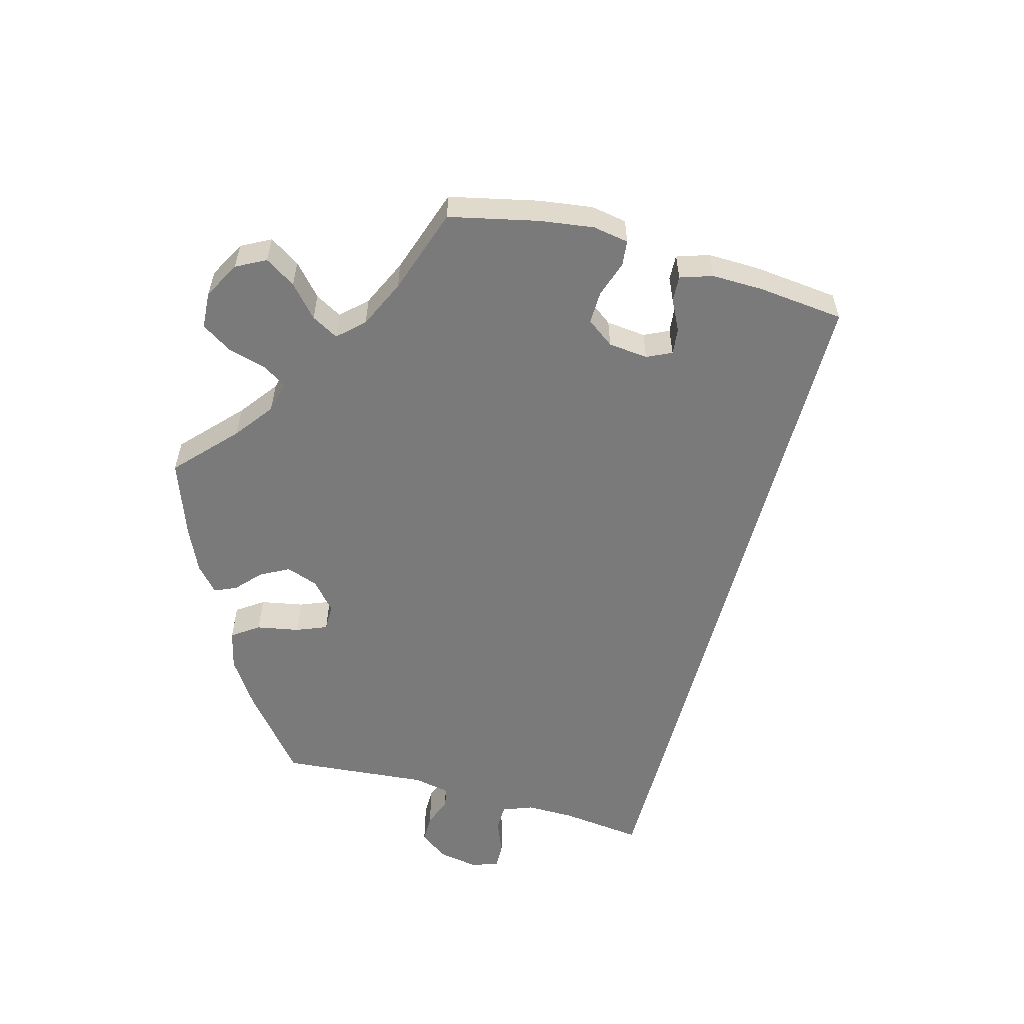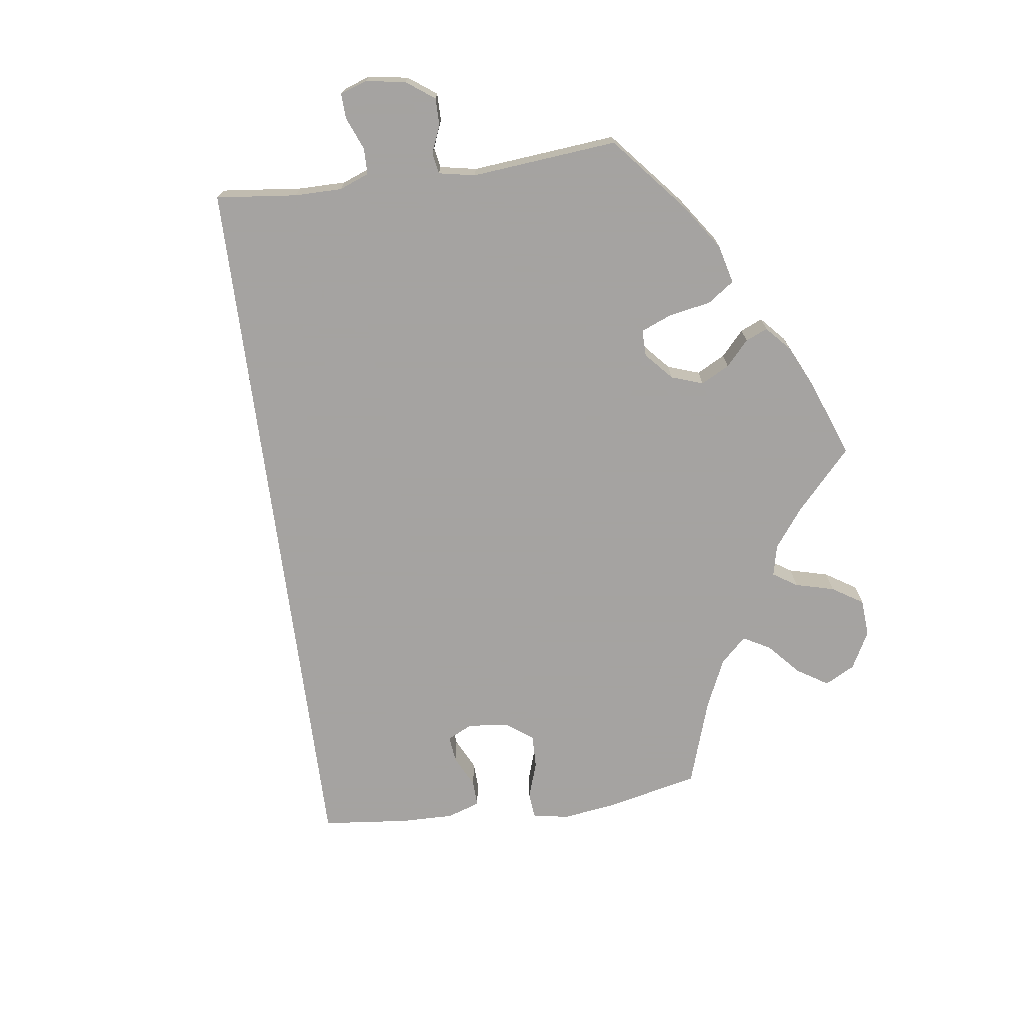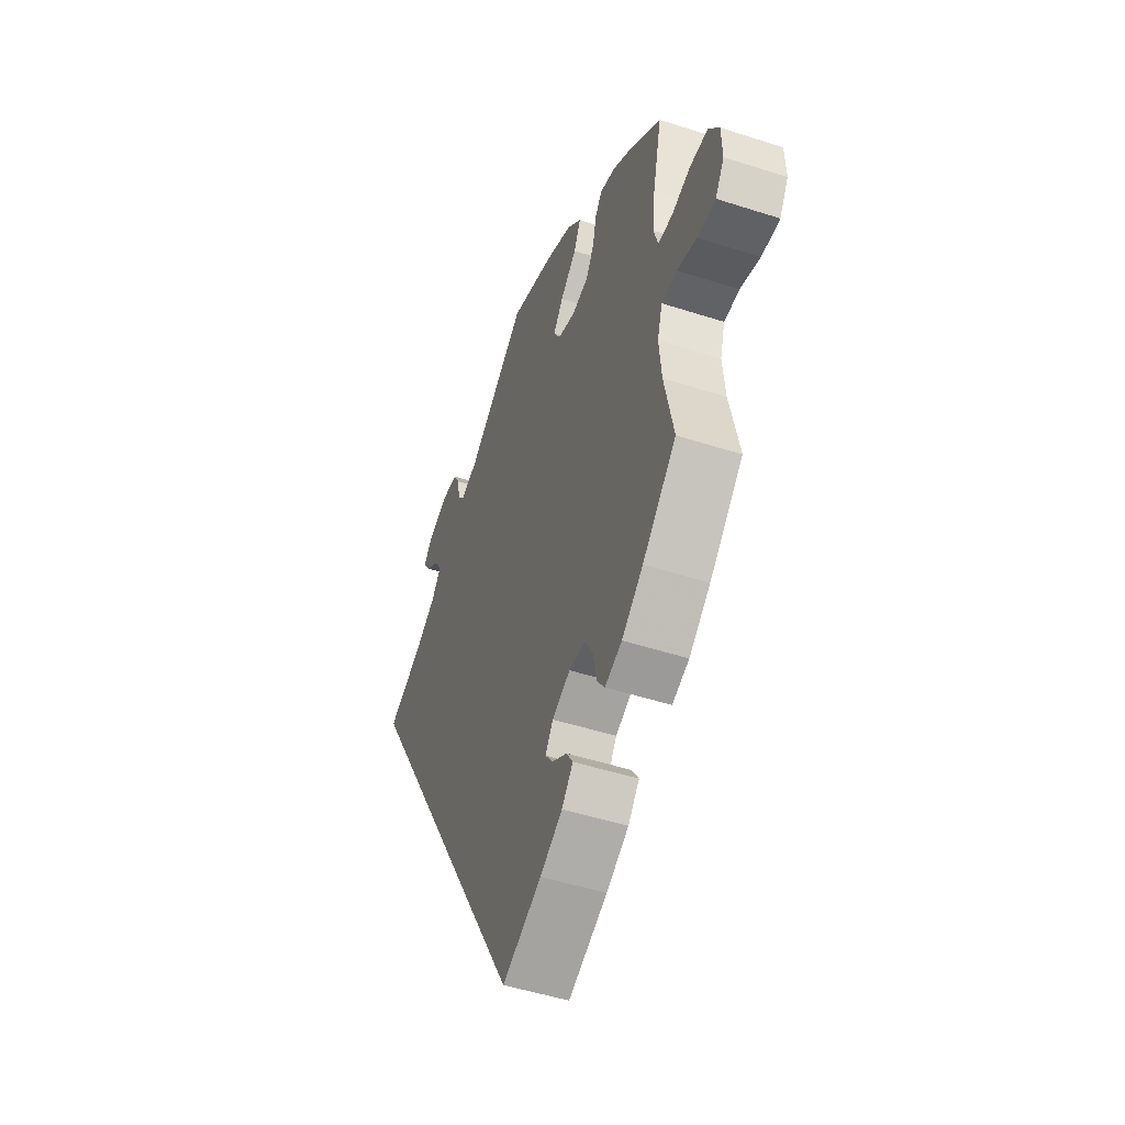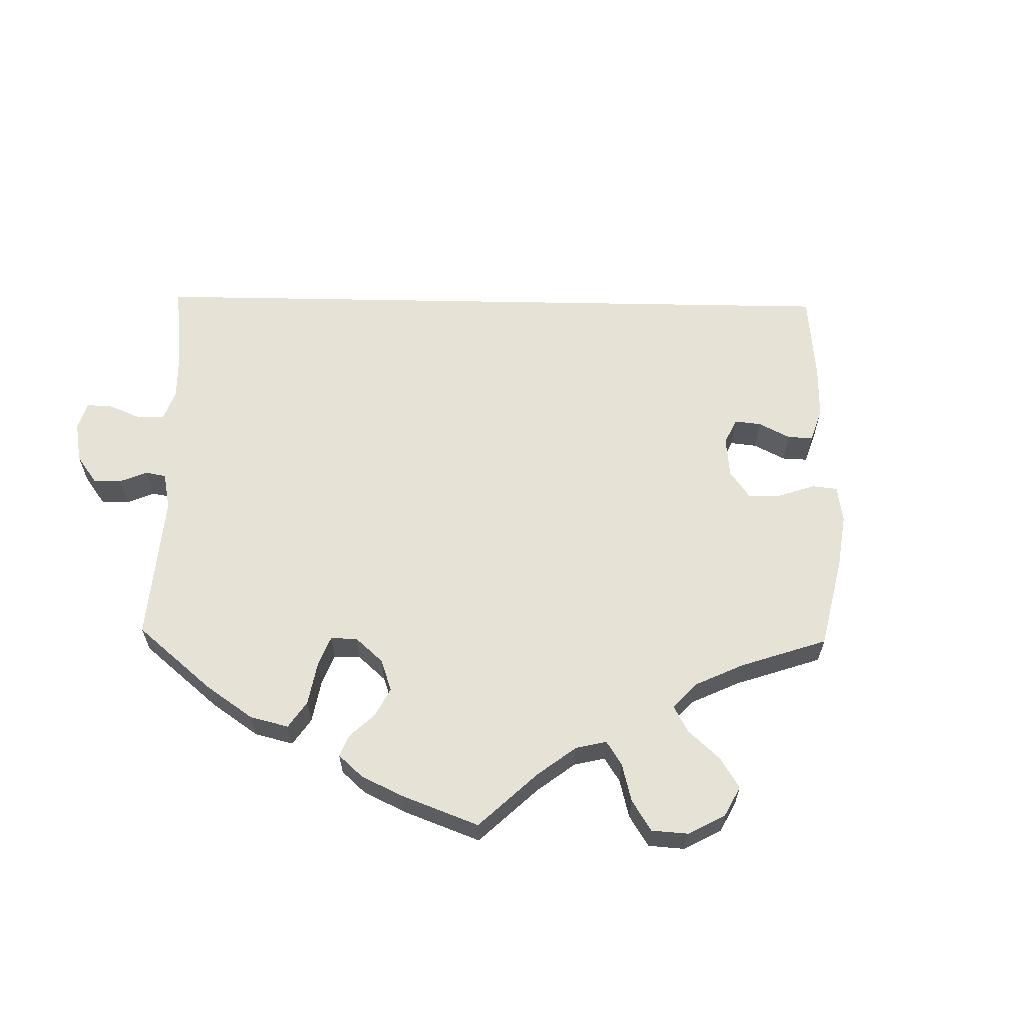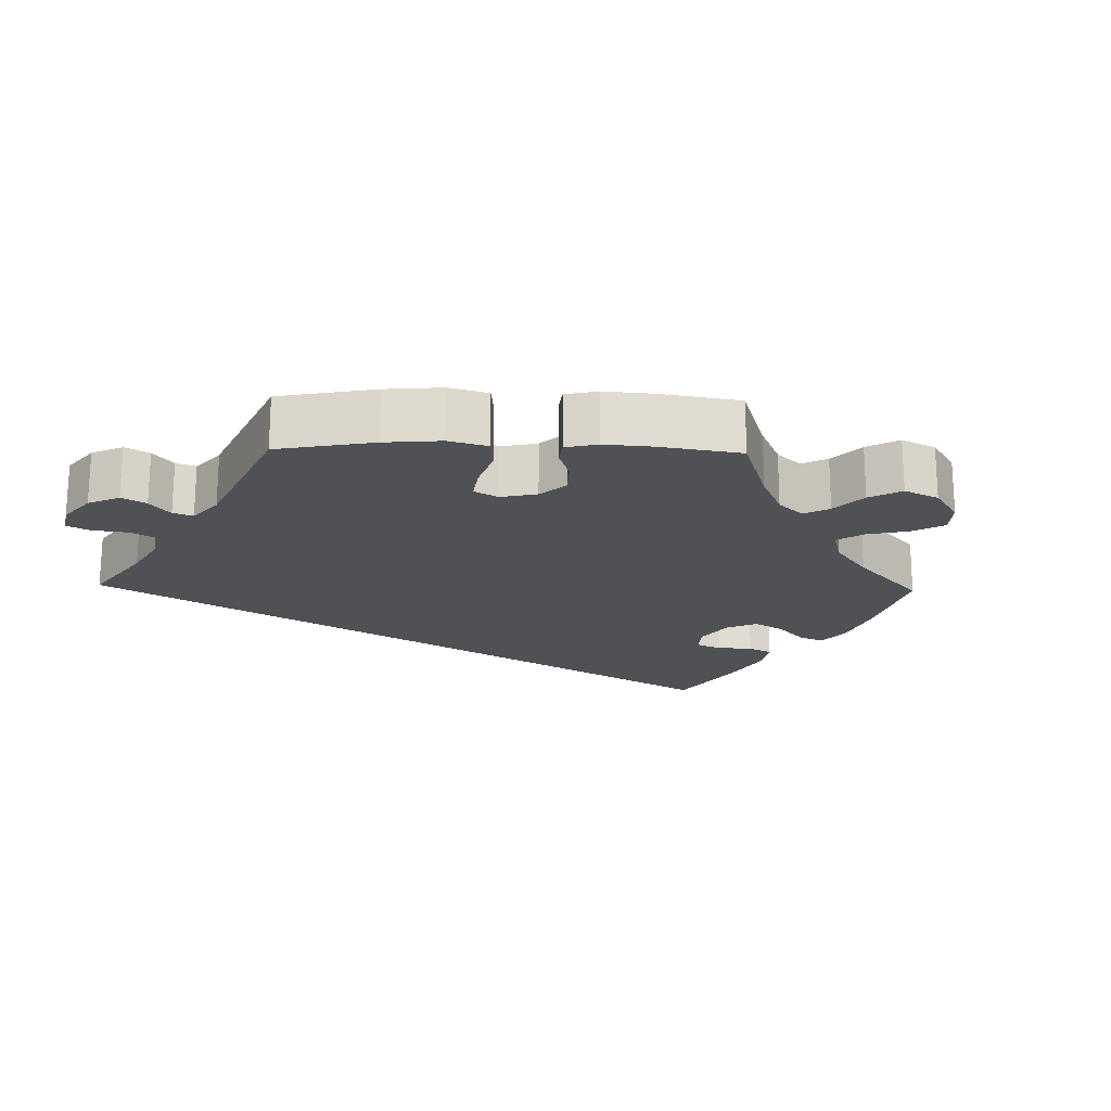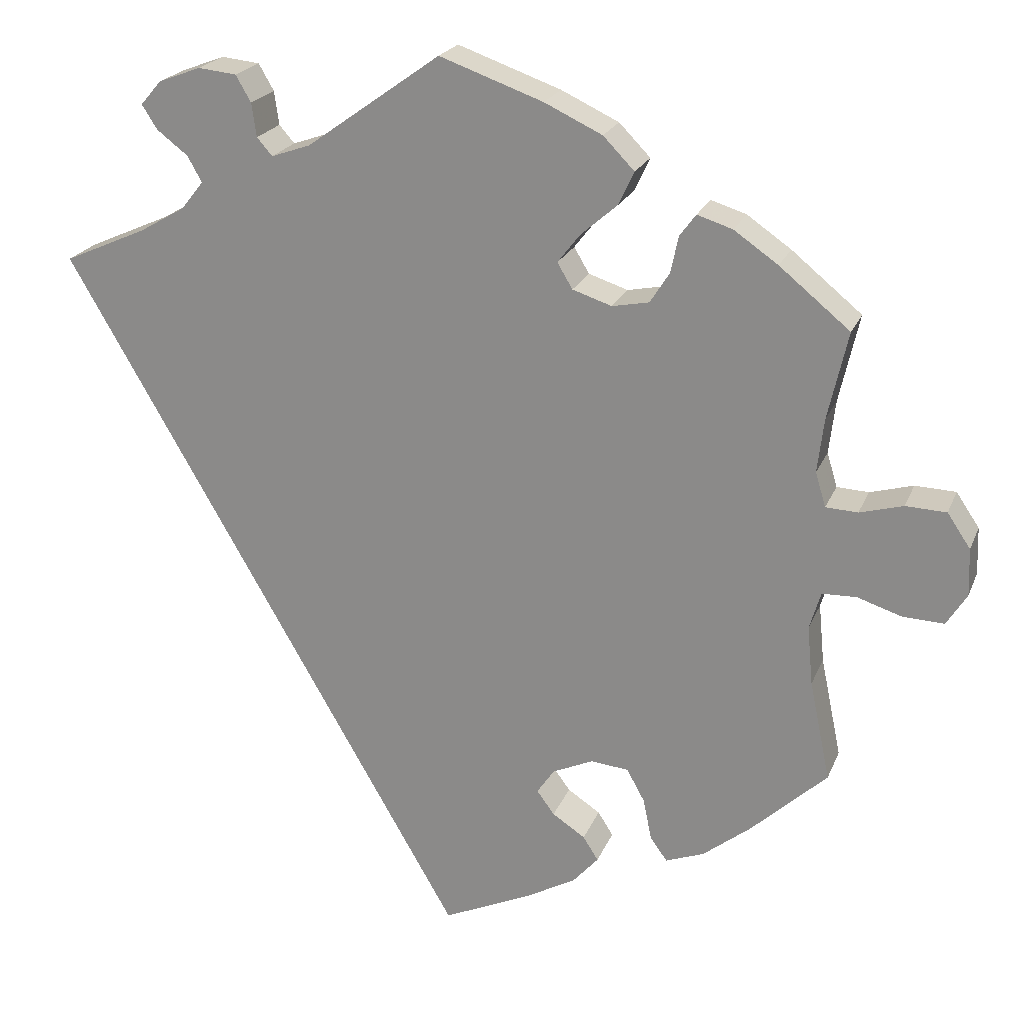
<metadata>
{"format":"obj","ext":"obj","renderer":"f3d","projection":"perspective","resolution":1024,"background":"white","views":[{"elev":-58.1,"azim":134.5,"up":"+Y"},{"elev":-73.1,"azim":-22.3,"up":"+Y"},{"elev":-49.4,"azim":70.3,"up":"+Z"},{"elev":63.3,"azim":61.0,"up":"+Y"},{"elev":-20.1,"azim":28.7,"up":"+Y"},{"elev":21.7,"azim":18.0,"up":"+Z"}]}
</metadata>
<code>
v 0.476 0.07 0.179
v 0.468 0.07 0.112
v 0.481 0.07 0.069
v 0.521 0.07 0.067
v 0.575 0.07 0.082
v 0.626 0.07 0.08
v 0.655 0.07 0.037
v 0.657 0.07 -0.022
v 0.632 0.07 -0.062
v 0.581 0.07 -0.06
v 0.525 0.07 -0.042
v 0.482 0.07 -0.043
v 0.468 0.07 -0.09
v 0.475 0.07 -0.164
v 0.501 0.07 -0.289
v 0.406 0.07 -0.377
v 0.346 0.07 -0.424
v 0.298 0.07 -0.442
v 0.277 0.07 -0.413
v 0.266 0.07 -0.36
v 0.244 0.07 -0.32
v 0.197 0.07 -0.315
v 0.146 0.07 -0.338
v 0.124 0.07 -0.37
v 0.146 0.07 -0.4
v 0.187 0.07 -0.427
v 0.206 0.07 -0.457
v 0.174 0.07 -0.493
v 0.111 0.07 -0.528
v 0 0.07 -0.578
v -0.501 0.07 0.288
v -0.397 0.07 0.334
v -0.34 0.07 0.367
v -0.312 0.07 0.402
v -0.33 0.07 0.434
v -0.369 0.07 0.464
v -0.388 0.07 0.494
v -0.362 0.07 0.524
v -0.309 0.07 0.544
v -0.261 0.07 0.539
v -0.242 0.07 0.506
v -0.236 0.07 0.464
v -0.217 0.07 0.442
v -0.168 0.07 0.459
v -0.001 0.07 0.578
v 0.128 0.07 0.532
v 0.2 0.07 0.498
v 0.239 0.07 0.458
v 0.22 0.07 0.417
v 0.174 0.07 0.377
v 0.146 0.07 0.341
v 0.165 0.07 0.309
v 0.214 0.07 0.293
v 0.26 0.07 0.302
v 0.284 0.07 0.34
v 0.294 0.07 0.386
v 0.314 0.07 0.413
v 0.358 0.07 0.399
v 0.413 0.07 0.361
v 0.501 0.07 0.289
v 0.476 0 0.179
v 0.468 0 0.112
v 0.481 0 0.069
v 0.521 0 0.067
v 0.575 0 0.082
v 0.626 0 0.08
v 0.655 0 0.037
v 0.657 0 -0.022
v 0.632 0 -0.062
v 0.581 0 -0.06
v 0.525 0 -0.042
v 0.482 0 -0.043
v 0.468 0 -0.09
v 0.475 0 -0.164
v 0.501 0 -0.289
v 0.406 0 -0.377
v 0.346 0 -0.424
v 0.298 0 -0.442
v 0.277 0 -0.413
v 0.266 0 -0.36
v 0.244 0 -0.32
v 0.197 0 -0.315
v 0.146 0 -0.338
v 0.124 0 -0.37
v 0.146 0 -0.4
v 0.187 0 -0.427
v 0.206 0 -0.457
v 0.174 0 -0.493
v 0.111 0 -0.528
v 0 0 -0.578
v -0.501 0 0.288
v -0.397 0 0.334
v -0.34 0 0.367
v -0.312 0 0.402
v -0.33 0 0.434
v -0.369 0 0.464
v -0.388 0 0.494
v -0.362 0 0.524
v -0.309 0 0.544
v -0.261 0 0.539
v -0.242 0 0.506
v -0.236 0 0.464
v -0.217 0 0.442
v -0.168 0 0.459
v -0.001 0 0.578
v 0.128 0 0.532
v 0.2 0 0.498
v 0.239 0 0.458
v 0.22 0 0.417
v 0.174 0 0.377
v 0.146 0 0.341
v 0.165 0 0.309
v 0.214 0 0.293
v 0.26 0 0.302
v 0.284 0 0.34
v 0.294 0 0.386
v 0.314 0 0.413
v 0.358 0 0.399
v 0.413 0 0.361
v 0.501 0 0.289
f 59 60 1
f 58 59 1 2
f 55 56 57 58
f 54 55 58 2
f 53 54 2 3
f 52 53 3
f 47 48 49 50
f 47 50 51
f 44 45 46 47
f 43 44 47 51
f 39 40 41 42
f 39 42 43
f 38 39 43
f 35 36 37 38
f 34 35 38 43
f 33 34 43 51
f 29 30 31 32
f 25 26 27 28
f 24 25 28 29
f 17 18 19 20
f 17 20 21
f 14 15 16 17
f 13 14 17 21
f 12 13 21 22
f 8 9 10 11
f 8 11 12
f 7 8 12
f 4 5 6 7
f 3 4 7 12
f 52 3 12 22
f 24 29 32 33
f 23 24 33 51
f 22 23 51 52
f 61 120 119
f 62 61 119 118
f 118 117 116 115
f 62 118 115 114
f 63 62 114 113
f 63 113 112
f 110 109 108 107
f 111 110 107
f 107 106 105 104
f 111 107 104 103
f 102 101 100 99
f 103 102 99
f 103 99 98
f 98 97 96 95
f 103 98 95 94
f 111 103 94 93
f 92 91 90 89
f 88 87 86 85
f 89 88 85 84
f 80 79 78 77
f 81 80 77
f 77 76 75 74
f 81 77 74 73
f 82 81 73 72
f 71 70 69 68
f 72 71 68
f 72 68 67
f 67 66 65 64
f 72 67 64 63
f 82 72 63 112
f 93 92 89 84
f 111 93 84 83
f 112 111 83 82
f 1 61 62 2
f 2 62 63 3
f 3 63 64 4
f 4 64 65 5
f 5 65 66 6
f 6 66 67 7
f 7 67 68 8
f 8 68 69 9
f 9 69 70 10
f 10 70 71 11
f 11 71 72 12
f 12 72 73 13
f 13 73 74 14
f 14 74 75 15
f 15 75 76 16
f 16 76 77 17
f 17 77 78 18
f 18 78 79 19
f 19 79 80 20
f 20 80 81 21
f 21 81 82 22
f 22 82 83 23
f 23 83 84 24
f 24 84 85 25
f 25 85 86 26
f 26 86 87 27
f 27 87 88 28
f 28 88 89 29
f 29 89 90 30
f 30 90 91 31
f 31 91 92 32
f 32 92 93 33
f 33 93 94 34
f 34 94 95 35
f 35 95 96 36
f 36 96 97 37
f 37 97 98 38
f 38 98 99 39
f 39 99 100 40
f 40 100 101 41
f 41 101 102 42
f 42 102 103 43
f 43 103 104 44
f 44 104 105 45
f 45 105 106 46
f 46 106 107 47
f 47 107 108 48
f 48 108 109 49
f 49 109 110 50
f 50 110 111 51
f 51 111 112 52
f 52 112 113 53
f 53 113 114 54
f 54 114 115 55
f 55 115 116 56
f 56 116 117 57
f 57 117 118 58
f 58 118 119 59
f 59 119 120 60
f 60 120 61 1

</code>
